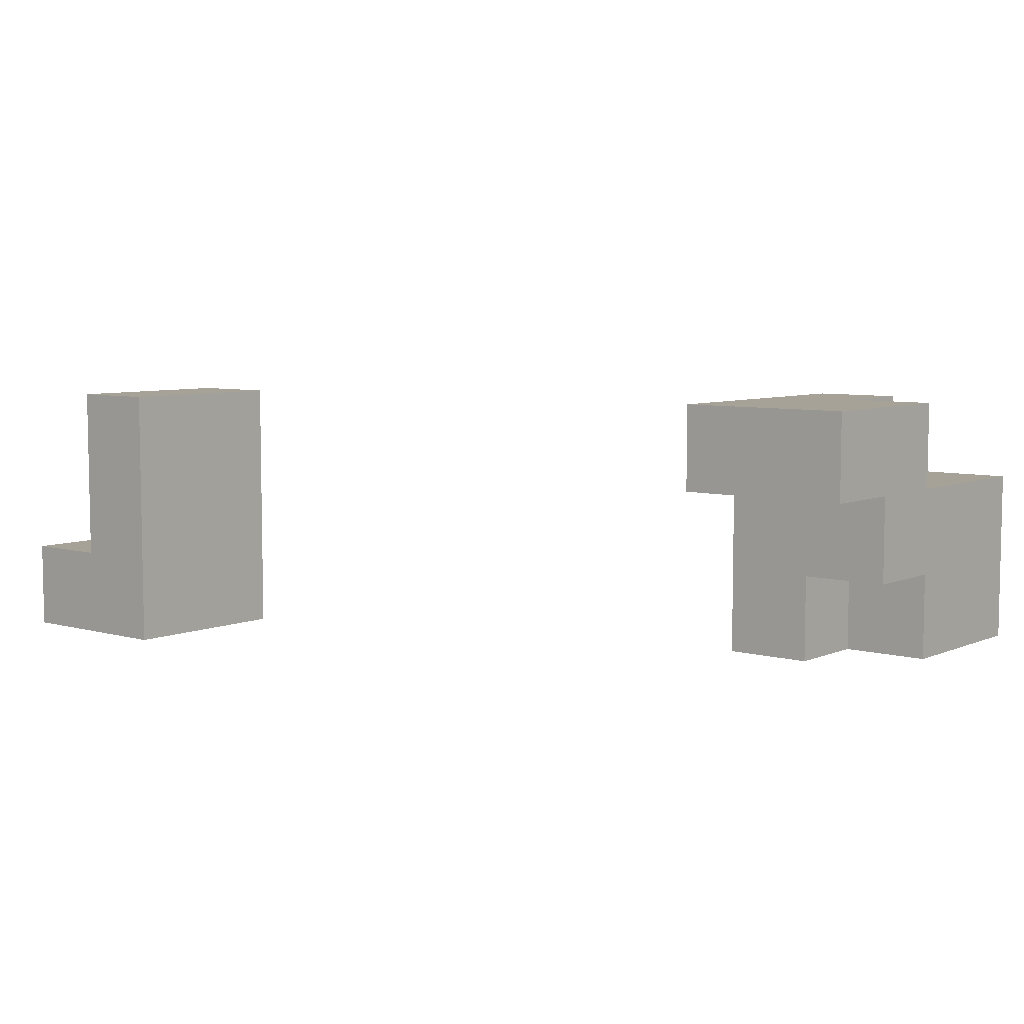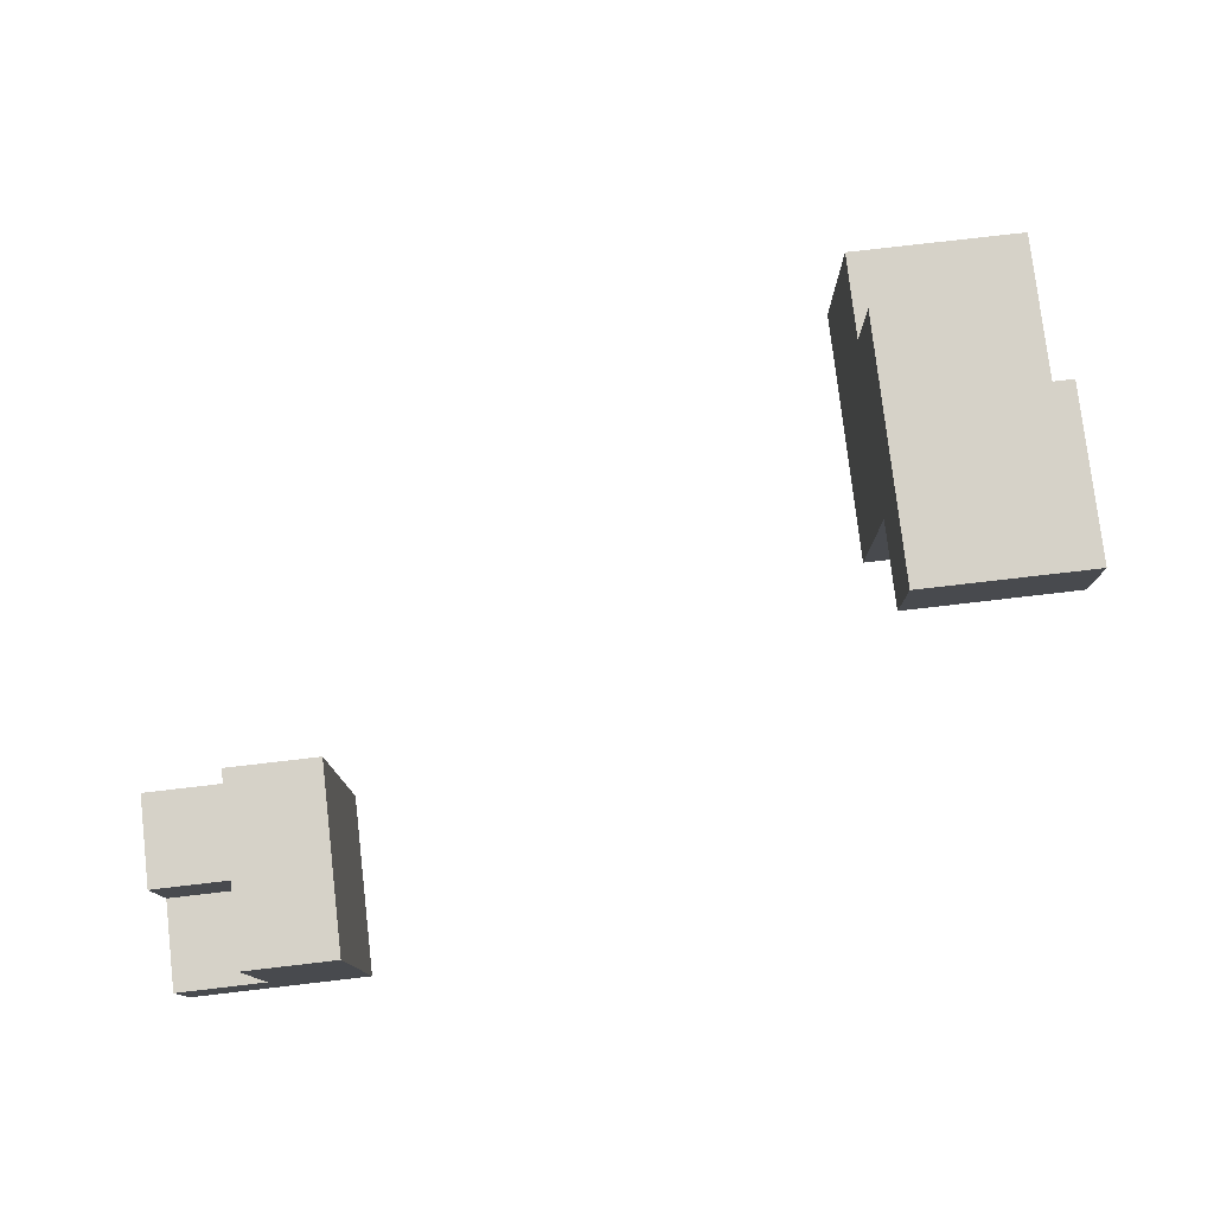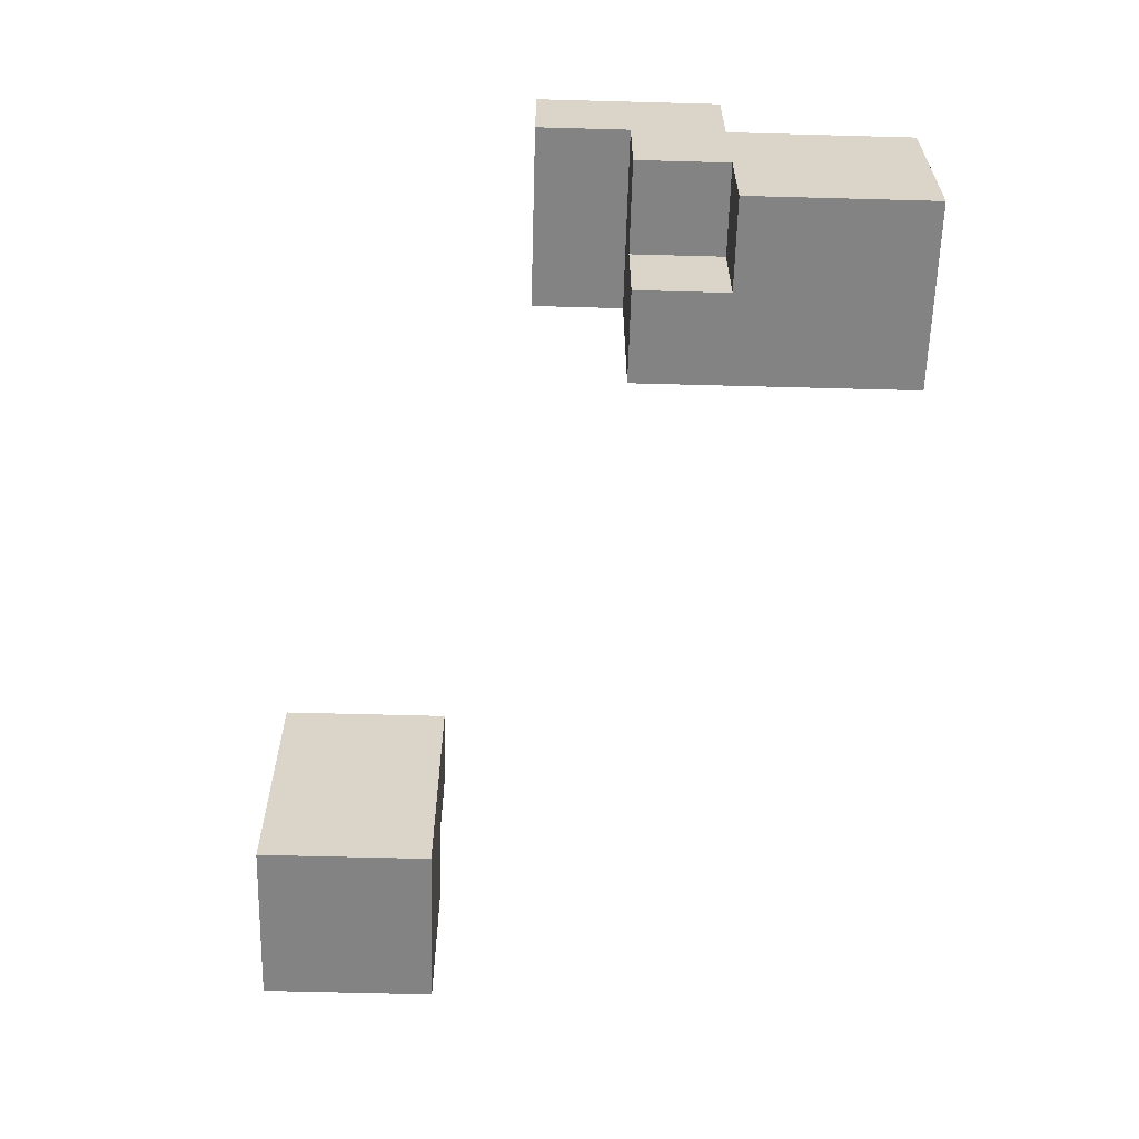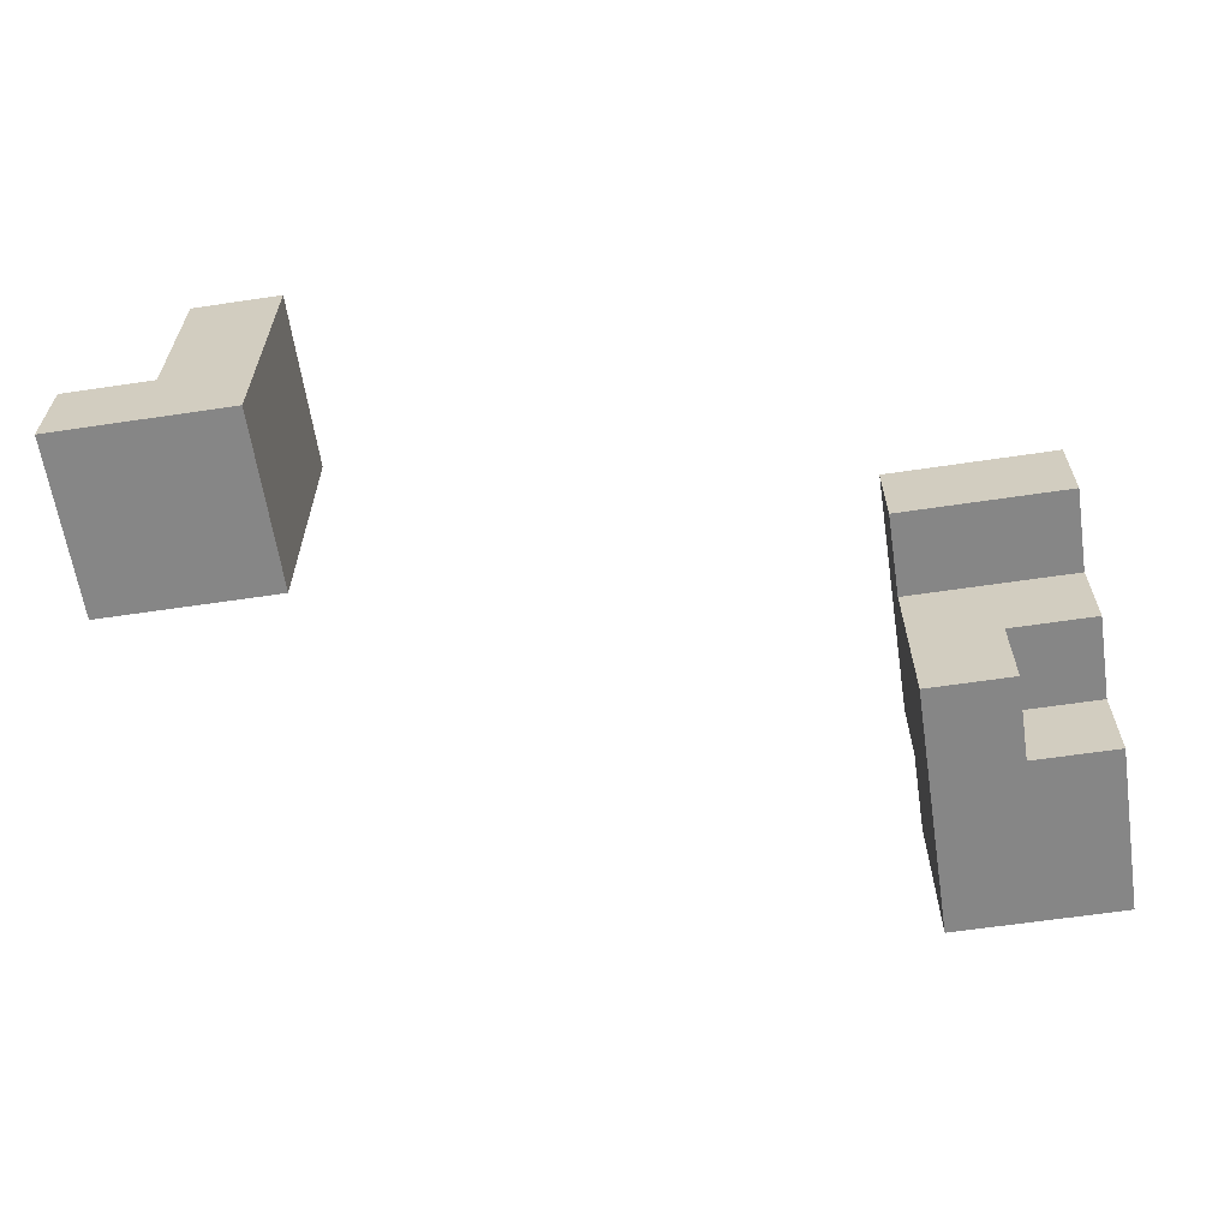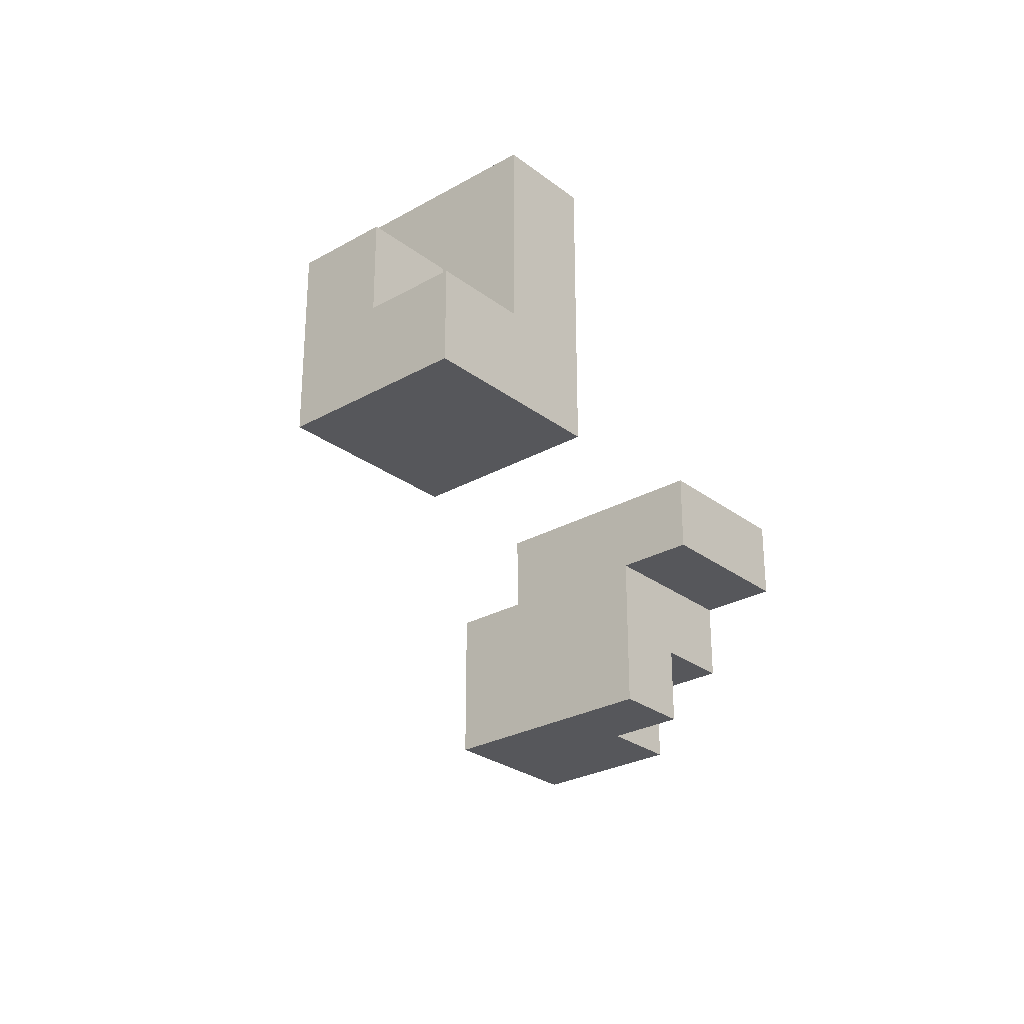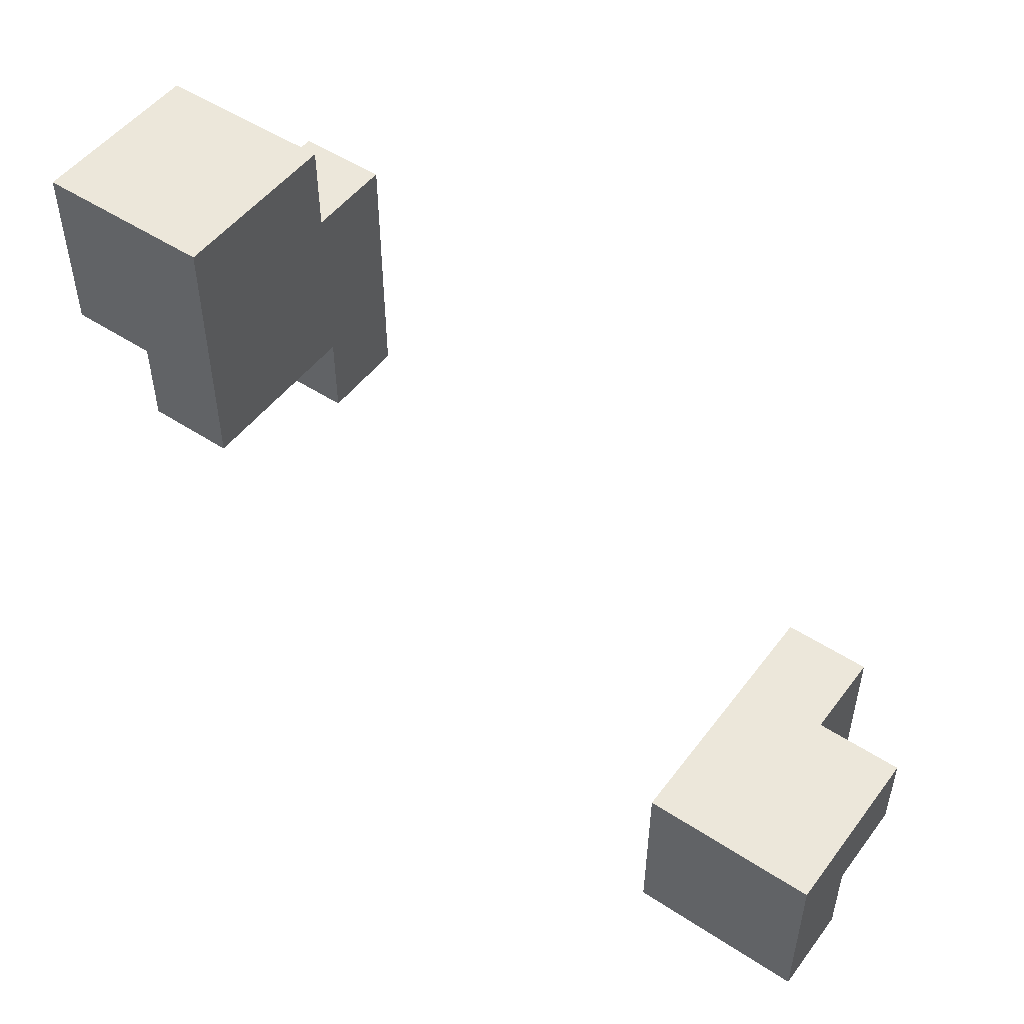
<metadata>
{"format":"obj","ext":"obj","renderer":"f3d","projection":"perspective","resolution":1024,"background":"white","views":[{"elev":6.6,"azim":-140.5,"up":"+Y"},{"elev":77.8,"azim":173.4,"up":"+Y"},{"elev":-61.0,"azim":-91.6,"up":"+Y"},{"elev":-62.2,"azim":-171.4,"up":"+Y"},{"elev":-27.4,"azim":131.0,"up":"+Y"},{"elev":50.3,"azim":35.7,"up":"+Z"}]}
</metadata>
<code>
v -5 0 2
v -5 0 -0
v -5 1 2
v -5 1 1
v -5 1 -0
v -5 1 -1
v -5 2 2
v -5 2 1
v -5 2 -0
v -5 2 -1
v -5 2 -2
v -5 3 -0
v -5 3 -2
v -4 0 -0
v -4 0 -1
v -4 1 -0
v -4 1 -1
v -4 2 1
v -4 2 -0
v -4 3 1
v -4 3 -0
v 3 0 -3
v 3 0 -5
v 3 2 -4
v 3 2 -5
v 3 3 -3
v 3 3 -4
v 3 3 -5
v -3 0 2
v -3 0 -1
v -3 2 2
v -3 2 1
v -3 2 -1
v -3 2 -2
v -3 3 1
v -3 3 -1
v -3 3 -2
v 4 1 -4
v 4 1 -5
v 4 2 -3
v 4 2 -4
v 4 2 -5
v 4 3 -3
v 4 3 -4
v 4 3 -5
v 5 0 -3
v 5 0 -5
v 5 1 -4
v 5 1 -5
v 5 2 -3
v 5 2 -4
v -5 0 2
v -5 1 2
v -5 2 2
v -4 1 2
v -4 2 2
v -3 0 2
v -3 2 2
v -4 2 1
v -4 3 1
v -3 2 1
v -3 3 1
v -5 2 -0
v -5 3 -0
v -4 2 -0
v -4 3 -0
v 3 0 -3
v 3 3 -3
v 4 2 -3
v 4 3 -3
v 5 0 -3
v 5 2 -3
v -5 0 -0
v -5 1 -0
v -4 0 -0
v -4 1 -0
v -5 1 -1
v -5 2 -1
v -4 0 -1
v -4 1 -1
v -4 2 -1
v -3 0 -1
v -3 2 -1
v -5 2 -2
v -5 3 -2
v -4 2 -2
v -4 3 -2
v -3 2 -2
v -3 3 -2
v 4 1 -4
v 4 2 -4
v 5 1 -4
v 5 2 -4
v 3 0 -5
v 3 2 -5
v 3 3 -5
v 4 1 -5
v 4 2 -5
v 4 3 -5
v 5 0 -5
v 5 1 -5
v -5 0 2
v -3 0 2
v -5 0 -0
v -4 0 -0
v -4 0 -1
v -3 0 -1
v 3 0 -3
v 5 0 -3
v 3 0 -5
v 5 0 -5
v -5 1 -0
v -4 1 -0
v -5 1 -1
v -4 1 -1
v -5 2 -1
v -4 2 -1
v -3 2 -1
v -5 2 -2
v -4 2 -2
v -3 2 -2
v 4 1 -4
v 5 1 -4
v 4 1 -5
v 5 1 -5
v -5 2 2
v -4 2 2
v -3 2 2
v -5 2 1
v -4 2 1
v -3 2 1
v -5 2 -0
v -4 2 -0
v 4 2 -3
v 5 2 -3
v 4 2 -4
v 5 2 -4
v -4 3 1
v -3 3 1
v -5 3 -0
v -4 3 -0
v -4 3 -1
v -3 3 -1
v -5 3 -2
v -4 3 -2
v -3 3 -2
v 3 3 -3
v 4 3 -3
v 3 3 -4
v 4 3 -4
v 3 3 -5
v 4 3 -5
f 3 2 1
f 4 2 3
f 5 2 4
f 7 4 3
f 8 6 5
f 8 4 7
f 8 5 4
f 9 6 8
f 10 6 9
f 12 11 10
f 12 10 9
f 13 11 12
f 16 15 14
f 17 15 16
f 20 19 18
f 21 19 20
f 24 23 22
f 25 23 24
f 26 24 22
f 27 25 24
f 27 24 26
f 28 25 27
f 29 30 31
f 31 30 32
f 32 30 33
f 32 33 35
f 33 34 36
f 35 33 36
f 36 34 37
f 38 39 41
f 41 39 42
f 40 41 43
f 41 42 44
f 43 41 44
f 44 42 45
f 46 47 48
f 48 47 49
f 46 48 50
f 50 48 51
f 55 53 52
f 55 54 53
f 56 54 55
f 57 55 52
f 57 56 55
f 58 56 57
f 61 60 59
f 62 60 61
f 65 64 63
f 66 64 65
f 69 68 67
f 70 68 69
f 71 69 67
f 72 69 71
f 73 74 75
f 75 74 76
f 77 78 80
f 80 78 81
f 79 80 82
f 80 81 82
f 82 81 83
f 84 85 86
f 86 85 87
f 86 87 88
f 88 87 89
f 90 91 92
f 92 91 93
f 94 95 97
f 95 96 98
f 97 95 98
f 98 96 99
f 94 97 100
f 100 97 101
f 104 103 102
f 105 103 104
f 106 103 105
f 107 103 106
f 110 109 108
f 111 109 110
f 114 113 112
f 115 113 114
f 119 117 116
f 120 118 117
f 120 117 119
f 121 118 120
f 122 123 124
f 124 123 125
f 126 127 129
f 127 128 130
f 129 127 130
f 130 128 131
f 129 130 132
f 132 130 133
f 134 135 136
f 136 135 137
f 138 139 141
f 141 139 142
f 140 141 142
f 142 139 143
f 140 142 144
f 142 143 145
f 144 142 145
f 145 143 146
f 147 148 149
f 149 148 150
f 149 150 151
f 151 150 152

</code>
